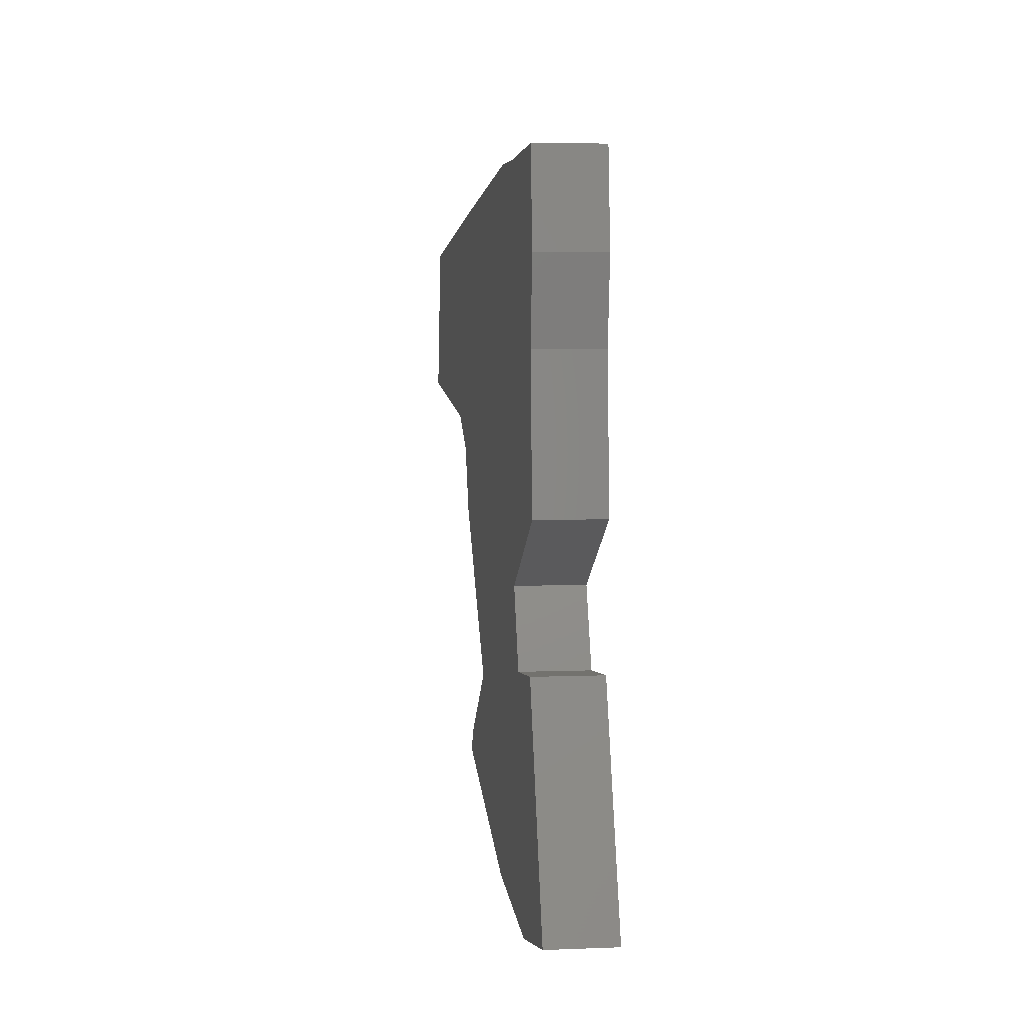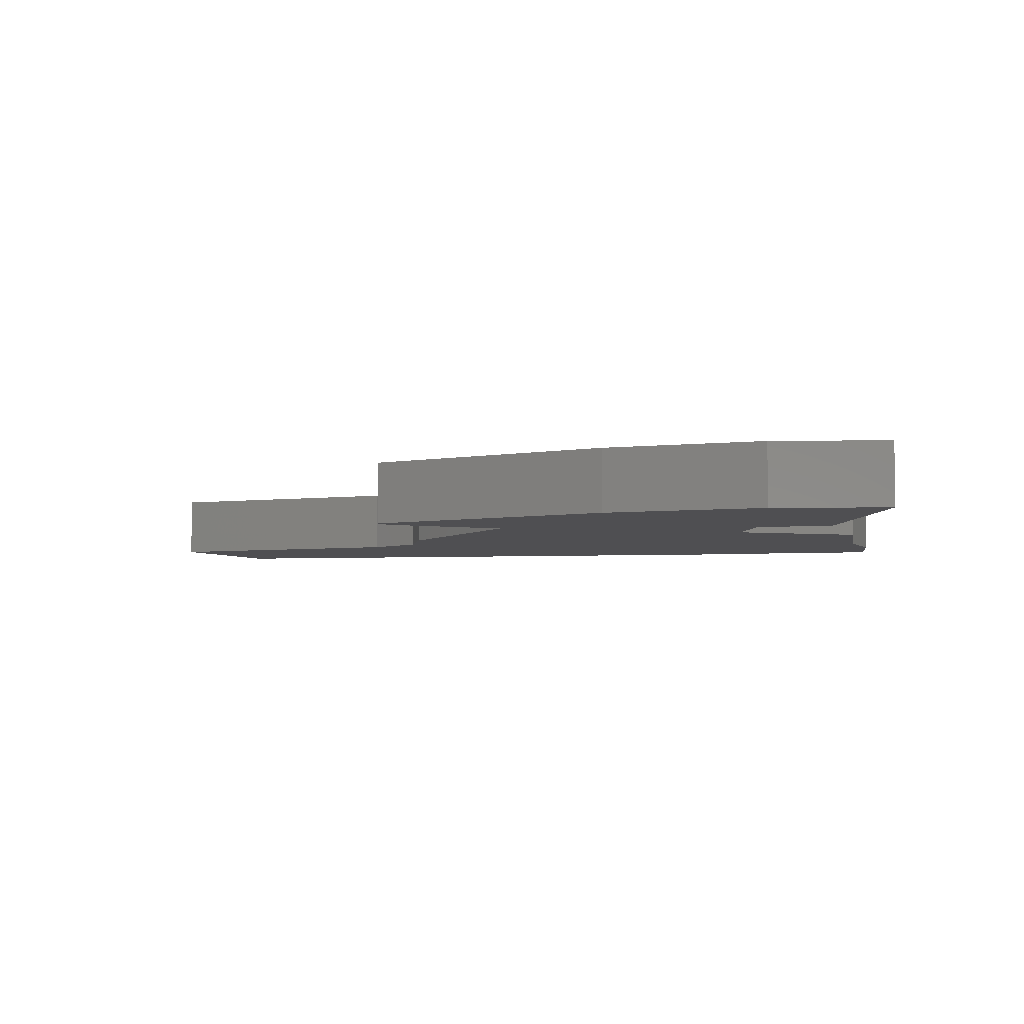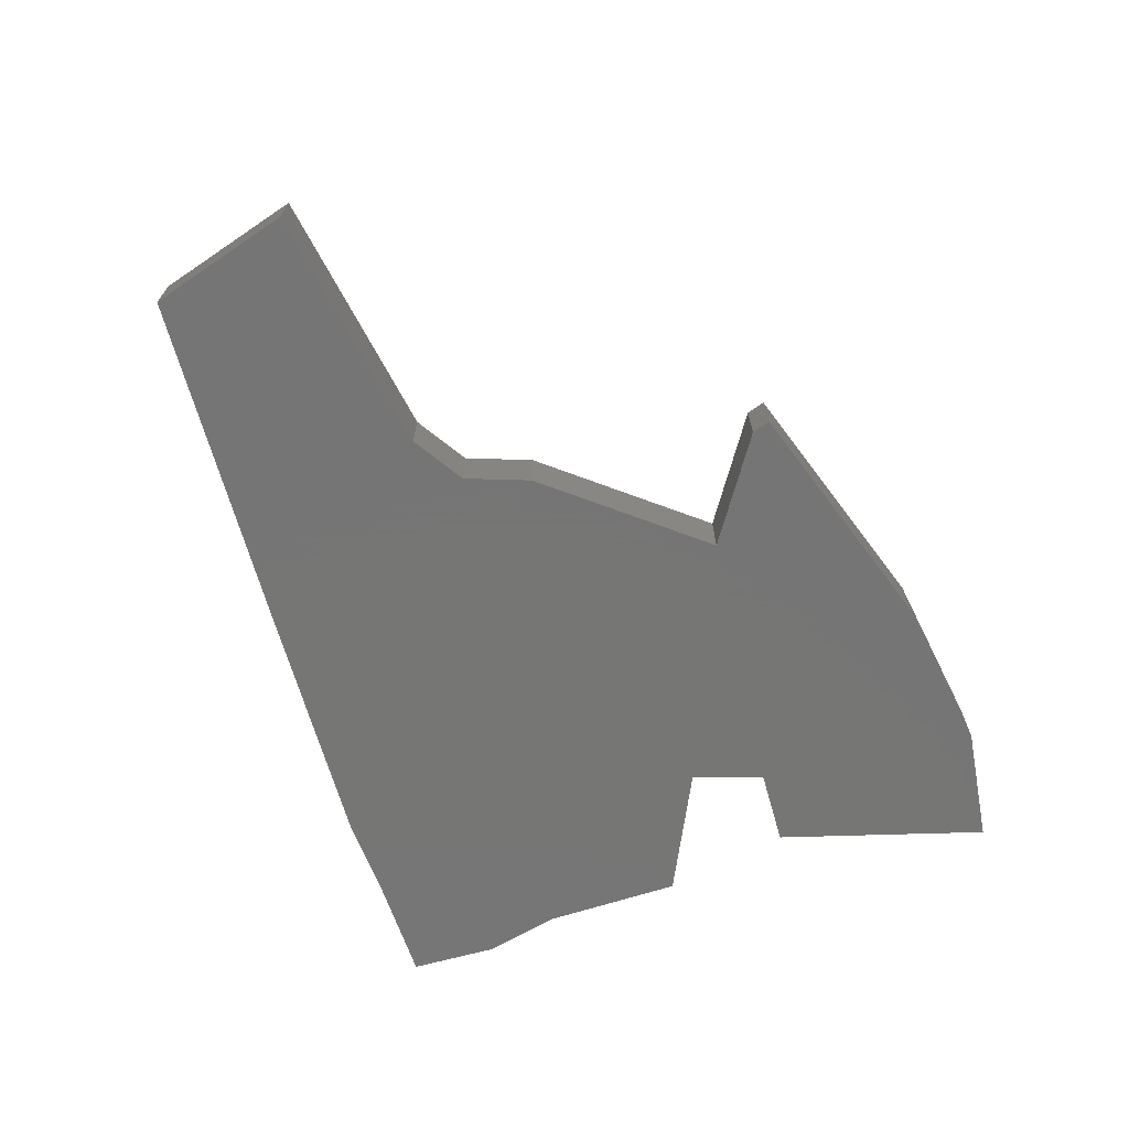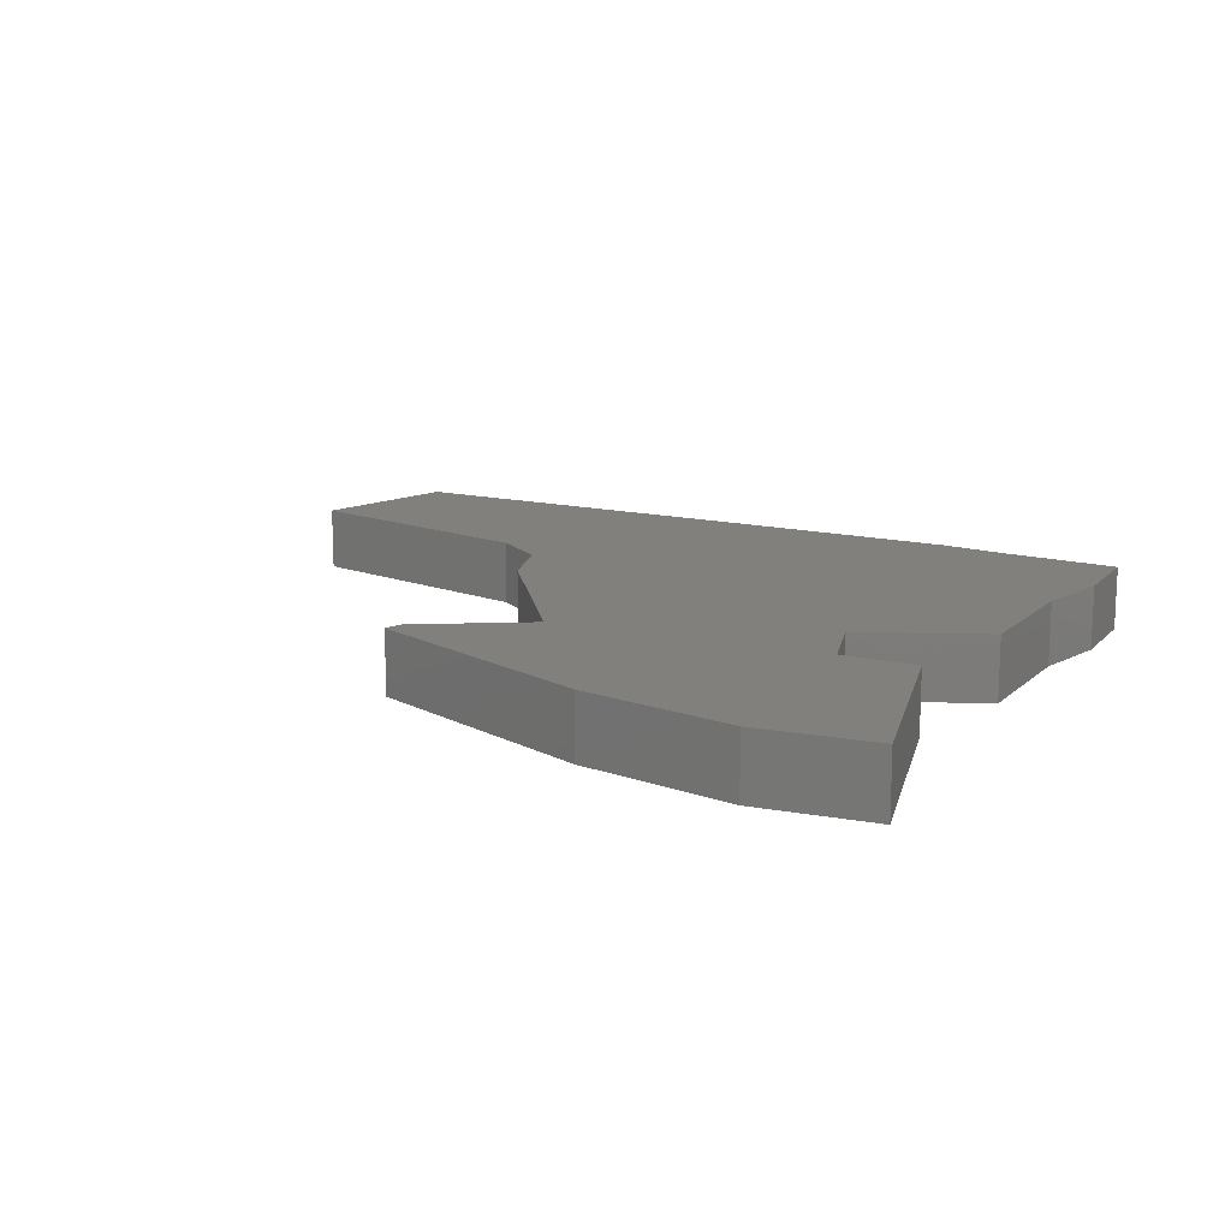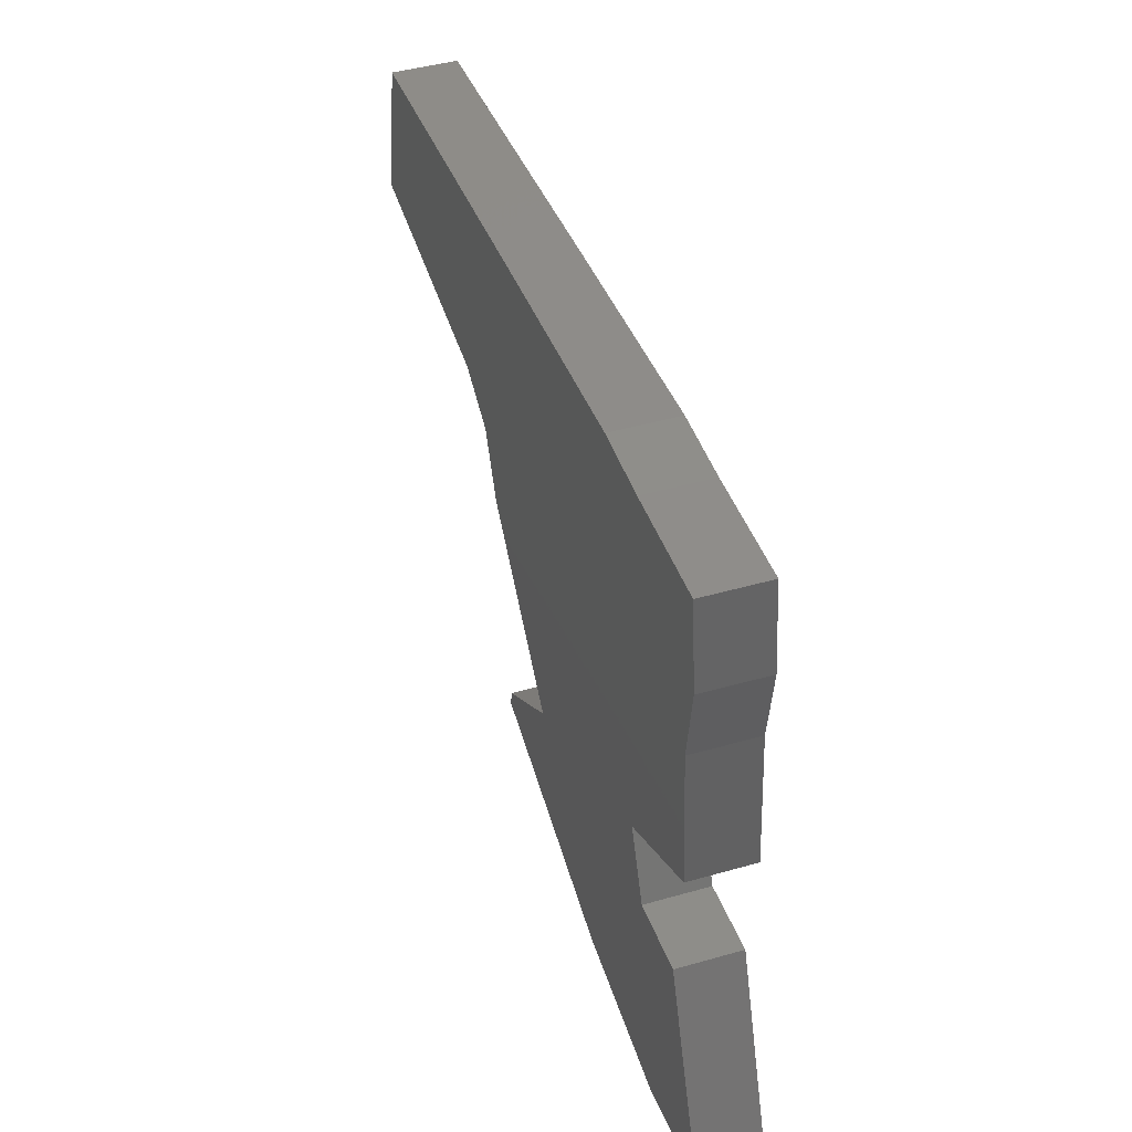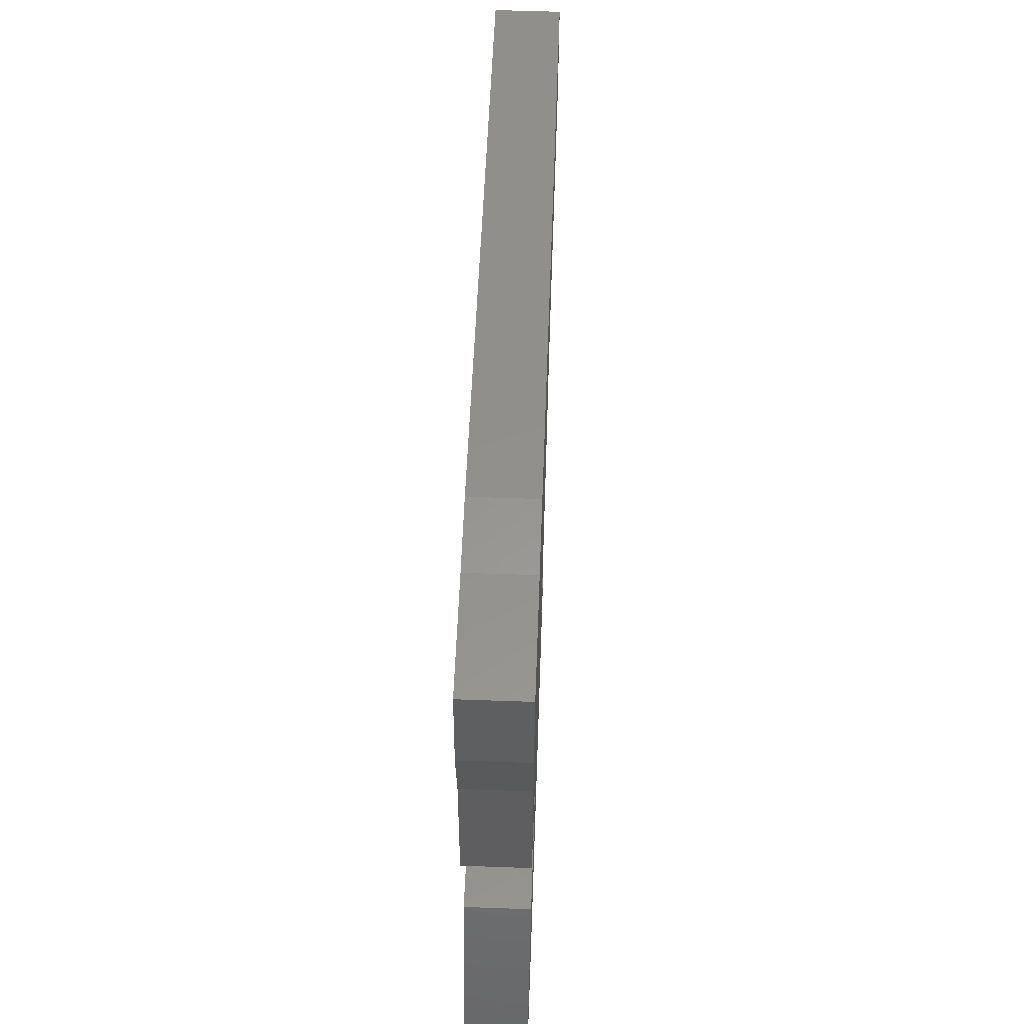
<metadata>
{"format":"stl","ext":"stl","renderer":"f3d","projection":"perspective","resolution":1024,"background":"white","views":[{"elev":5.3,"azim":82.9,"up":"+Y"},{"elev":-5.0,"azim":14.6,"up":"+Z"},{"elev":-68.1,"azim":-67.8,"up":"+Z"},{"elev":14.4,"azim":33.6,"up":"+Z"},{"elev":44.9,"azim":71.7,"up":"+Y"},{"elev":58.4,"azim":92.1,"up":"+Y"}]}
</metadata>
<code>
# stl→obj: 42 verts, 80 faces
v 19.91 -8.014 0
v 24.8 -21.08 0
v 17.46 -22.63 0
v -30.26 14.87 0
v -7.877 17.37 0
v -15.93 3.816 0
v 15.13 -8.54 0
v -32.23 5.488 0
v 20.71 0.2383 0
v 13.31 -4.088 0
v 20 8.966 0
v 19.99 19.4 0
v 20.67 13.89 0
v 12.68 19.05 0
v 8.149 19.05 0
v -12.44 1.893 0
v -10.64 -2.174 0
v -1.967 -11.56 0
v 7.227 -21.82 0
v -8.603 -17.63 0
v -8.331 -16.45 0
v 17.46 -22.63 4
v 24.8 -21.08 4
v 19.91 -8.014 4
v -15.93 3.816 4
v -7.877 17.37 4
v -30.26 14.87 4
v 15.13 -8.54 4
v -32.23 5.488 4
v 20 8.966 4
v 13.31 -4.088 4
v 20.71 0.2383 4
v 12.68 19.05 4
v 20.67 13.89 4
v 19.99 19.4 4
v 8.149 19.05 4
v -12.44 1.893 4
v -10.64 -2.174 4
v -1.967 -11.56 4
v 7.227 -21.82 4
v -8.331 -16.45 4
v -8.603 -17.63 4
f 1 2 3
f 4 5 6
f 1 3 7
f 8 4 6
f 9 10 11
f 12 13 14
f 14 13 11
f 15 14 11
f 10 15 11
f 16 5 15
f 15 17 16
f 6 5 16
f 17 10 18
f 15 10 17
f 10 7 18
f 18 7 19
f 20 21 18
f 19 20 18
f 3 19 7
f 22 23 24
f 25 26 27
f 28 22 24
f 25 27 29
f 30 31 32
f 33 34 35
f 30 34 33
f 30 33 36
f 30 36 31
f 36 26 37
f 37 38 36
f 37 26 25
f 39 31 38
f 38 31 36
f 39 28 31
f 40 28 39
f 39 41 42
f 39 42 40
f 28 40 22
f 1 23 2
f 1 24 23
f 7 24 1
f 7 28 24
f 10 28 7
f 10 31 28
f 9 31 10
f 9 32 31
f 11 32 9
f 11 30 32
f 13 30 11
f 13 34 30
f 12 34 13
f 12 35 34
f 14 35 12
f 14 33 35
f 15 33 14
f 15 36 33
f 5 36 15
f 5 26 36
f 4 26 5
f 4 27 26
f 8 27 4
f 8 29 27
f 6 29 8
f 6 25 29
f 16 25 6
f 16 37 25
f 17 37 16
f 17 38 37
f 18 38 17
f 18 39 38
f 21 39 18
f 21 41 39
f 20 41 21
f 20 42 41
f 19 42 20
f 19 40 42
f 3 40 19
f 3 22 40
f 2 22 3
f 2 23 22

</code>
